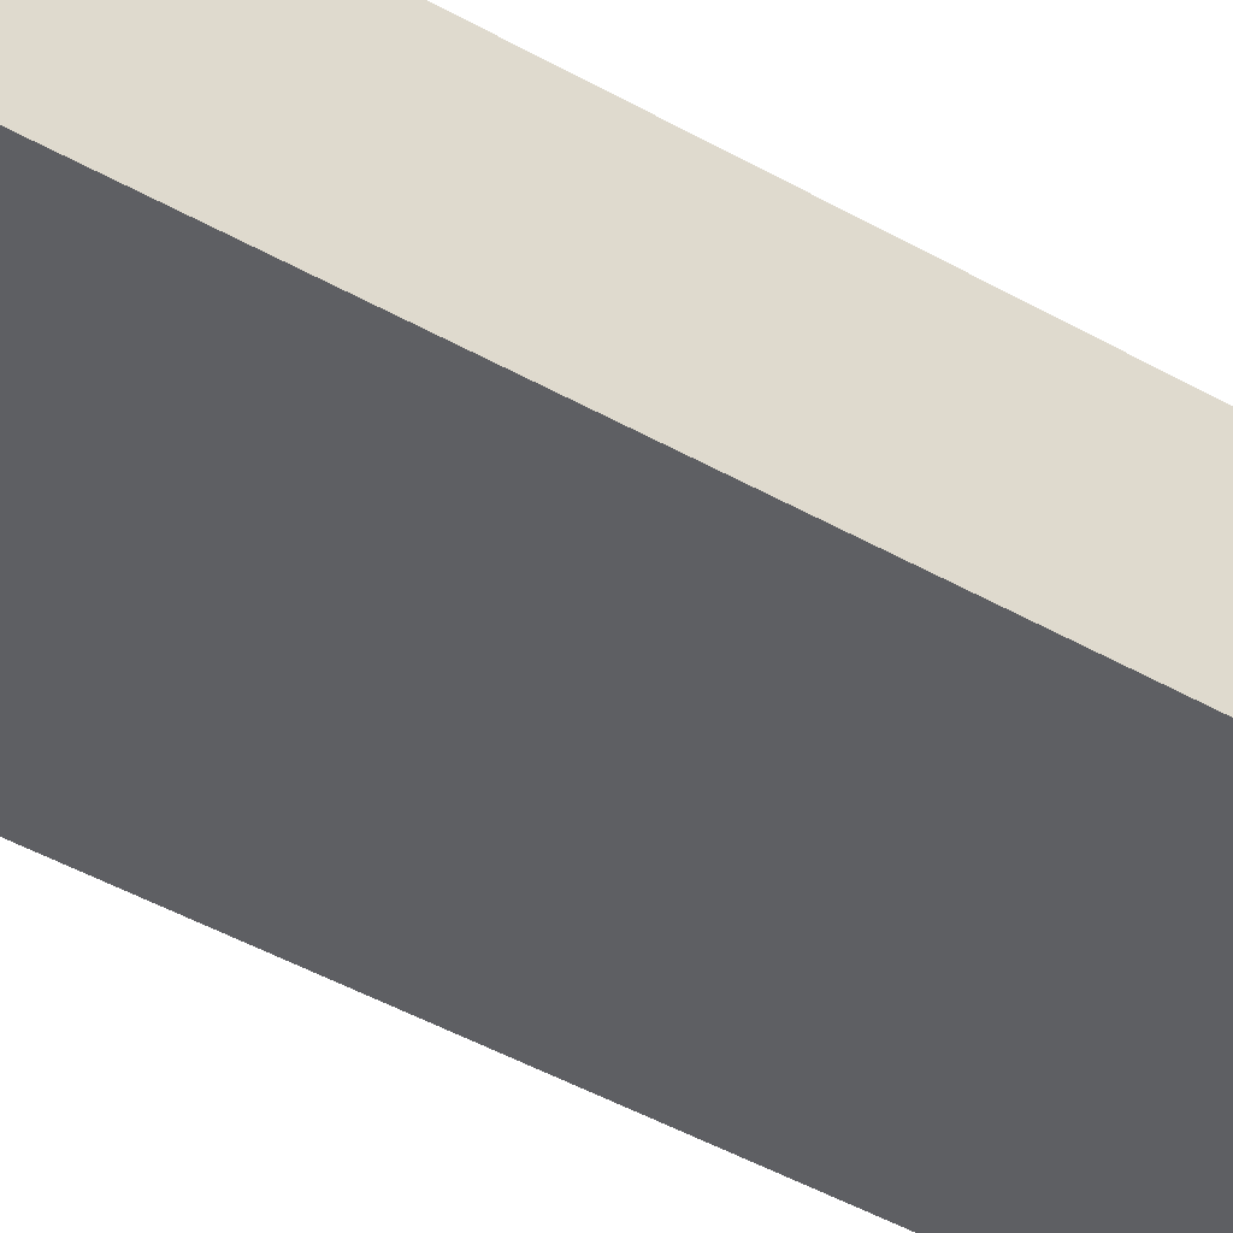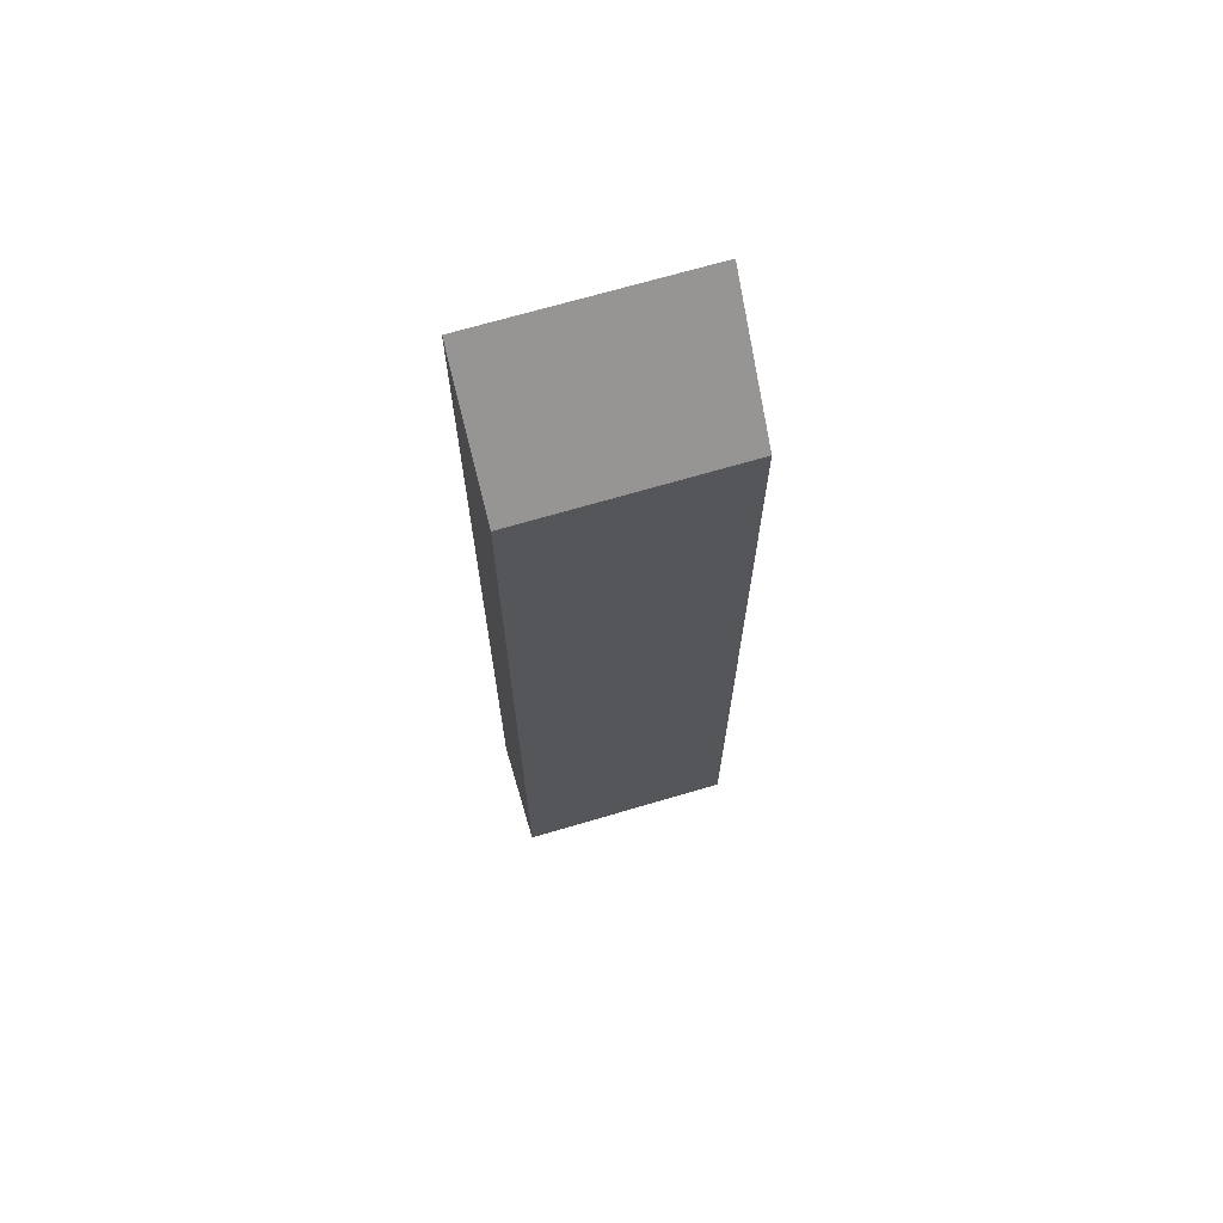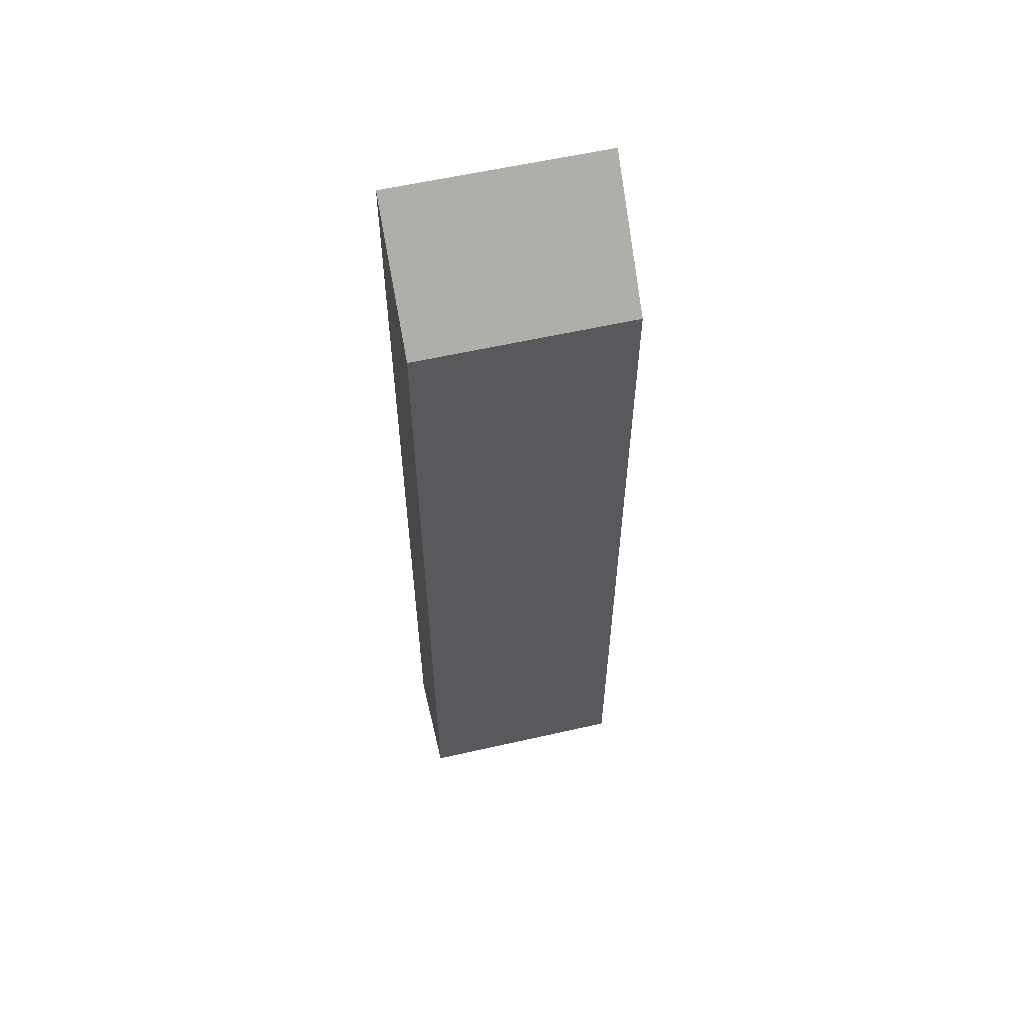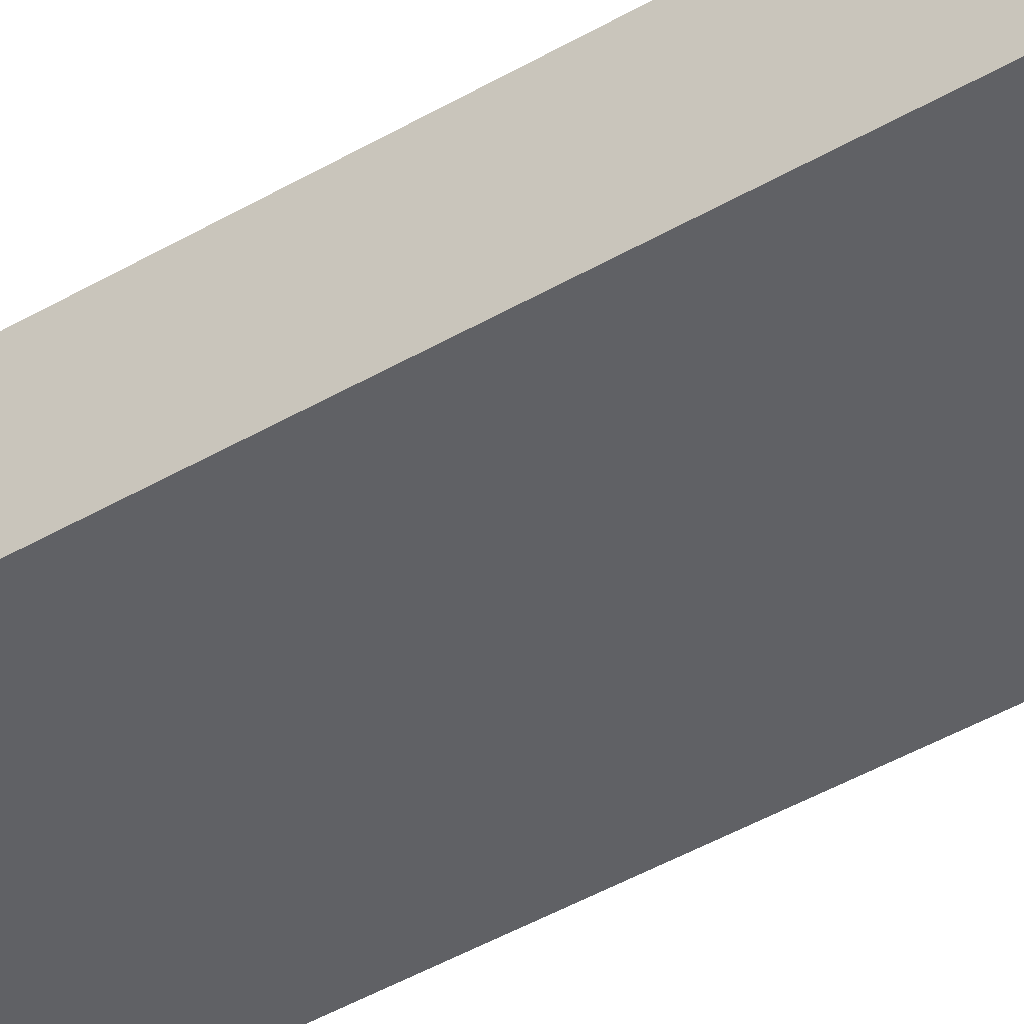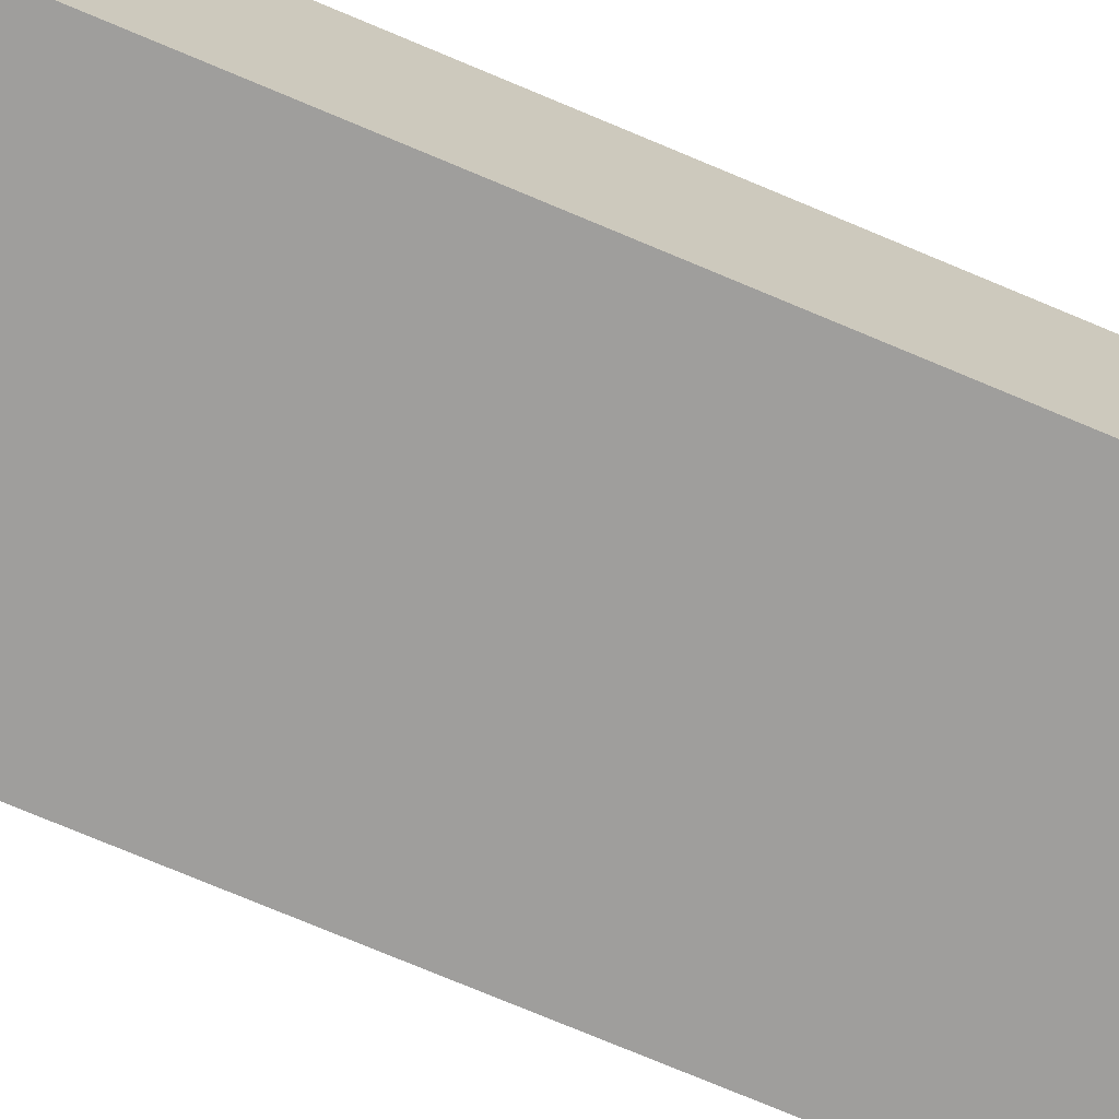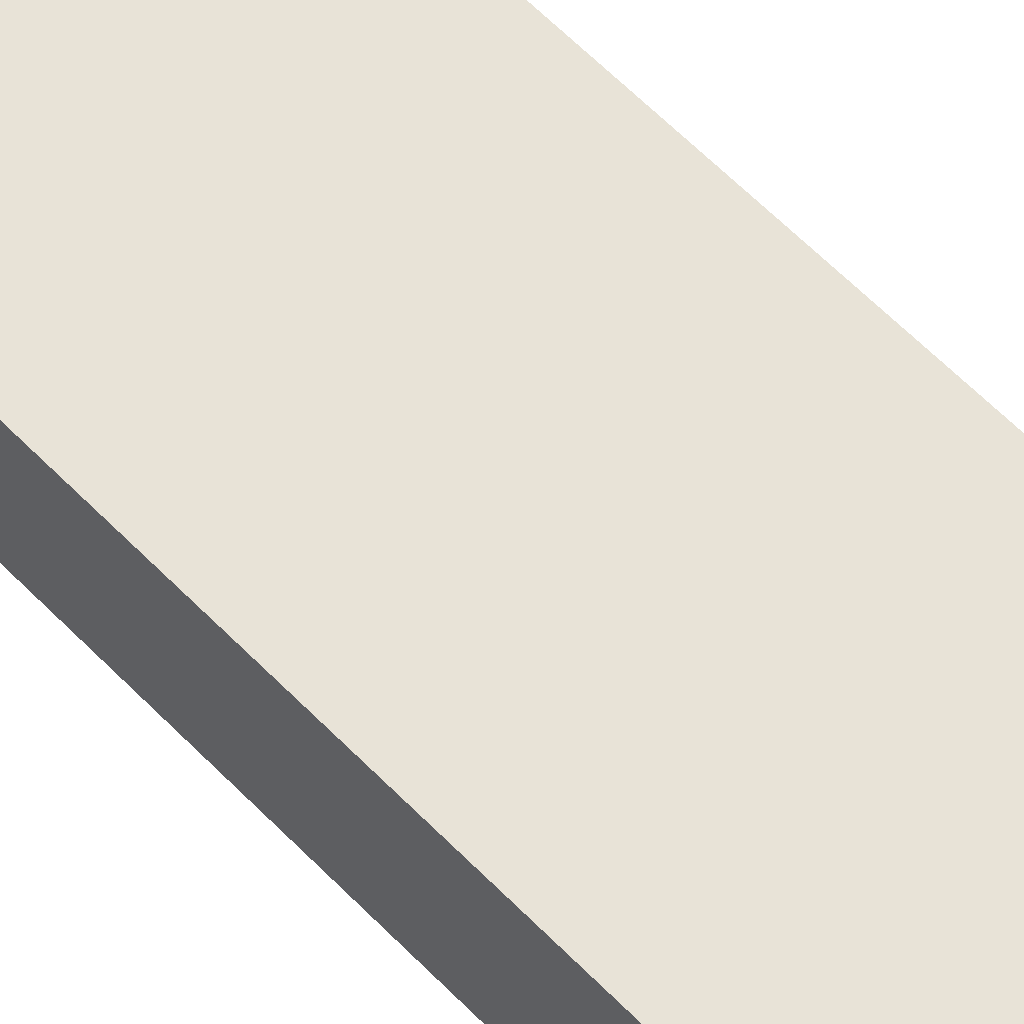
<metadata>
{"format":"obj","ext":"obj","renderer":"f3d","projection":"perspective","resolution":1024,"background":"white","views":[{"elev":-40.9,"azim":-125.5,"up":"+Z"},{"elev":69.0,"azim":163.5,"up":"+Y"},{"elev":58.5,"azim":166.8,"up":"+Y"},{"elev":-47.5,"azim":122.9,"up":"+Z"},{"elev":-71.1,"azim":66.8,"up":"+Z"},{"elev":62.0,"azim":135.9,"up":"+Z"}]}
</metadata>
<code>
g pb_Mesh126966
v 1.5 -2.25 0.25
v 0.5 -2.25 0.25
v 1.5 2.25 0.25
v 0.5 2.25 0.25
v 0.5 -2.25 0.25
v 0.5 -2.25 -0.25
v 0.5 2.25 0.25
v 0.5 1.75 -0.25
v 0.5 -2.25 -0.25
v 1.5 -2.25 -0.25
v 0.5 1.75 -0.25
v 1.5 1.75 -0.25
v 1.5 -2.25 -0.25
v 1.5 -2.25 0.25
v 1.5 1.75 -0.25
v 1.5 2.25 0.25
v 1.5 2.25 0.25
v 0.5 2.25 0.25
v 1.5 1.75 -0.25
v 0.5 1.75 -0.25
v 1.5 -2.25 -0.25
v 0.5 -2.25 -0.25
v 1.5 -2.25 0.25
v 0.5 -2.25 0.25
g pb_Mesh126966_0
f 3 2 1
f 3 4 2
f 7 6 5
f 7 8 6
f 11 10 9
f 11 12 10
f 15 14 13
f 15 16 14
f 19 18 17
f 19 20 18
f 23 22 21
f 23 24 22
g pb_Mesh126966_1

</code>
